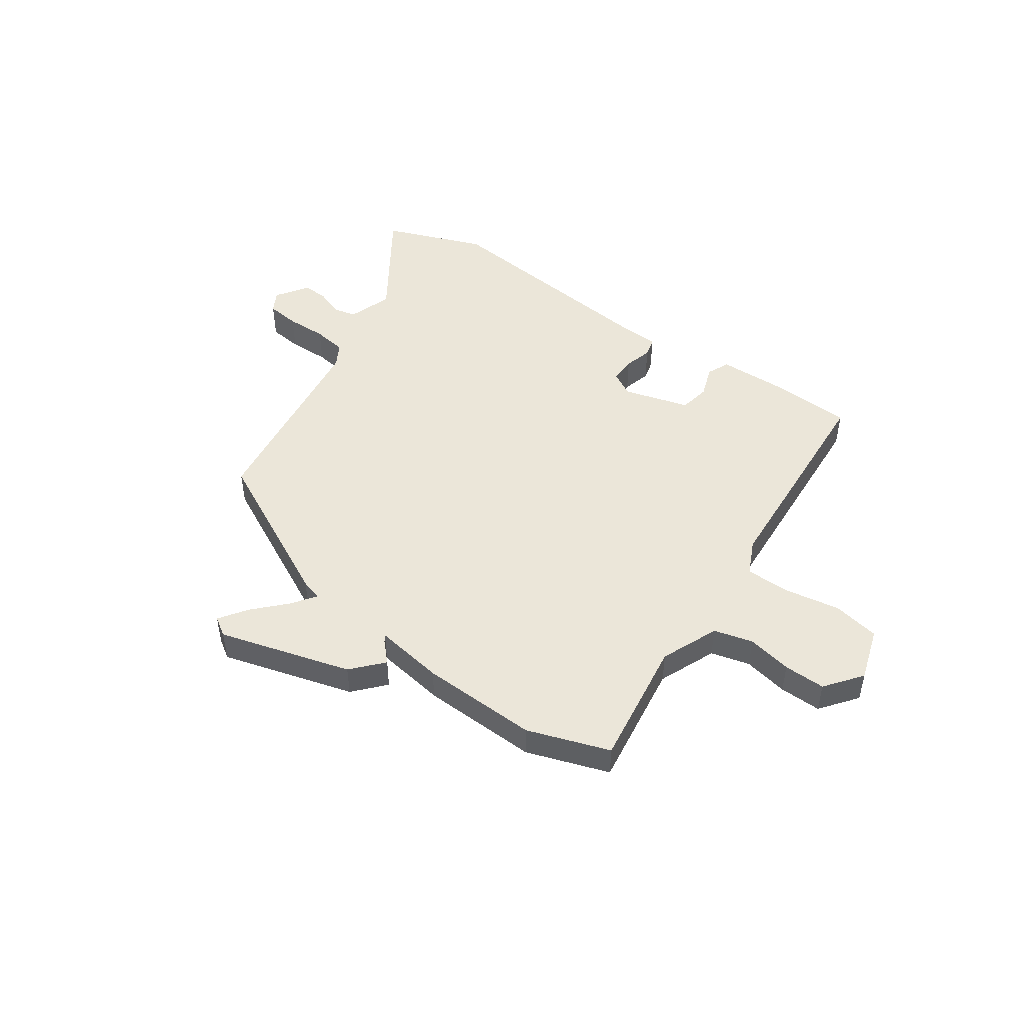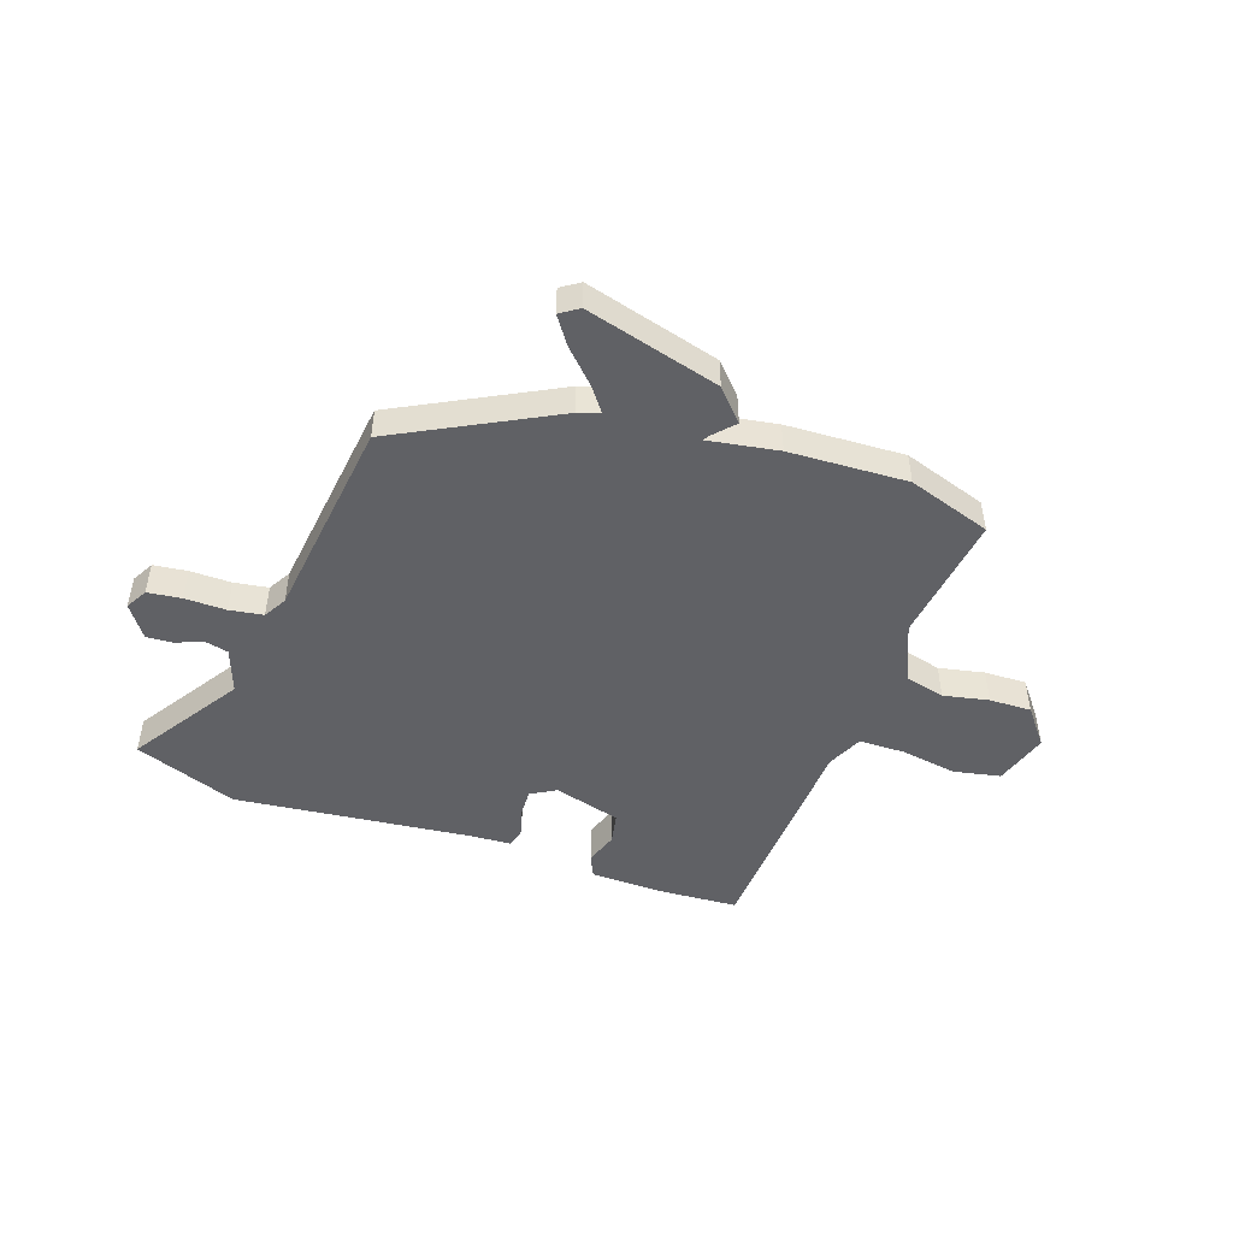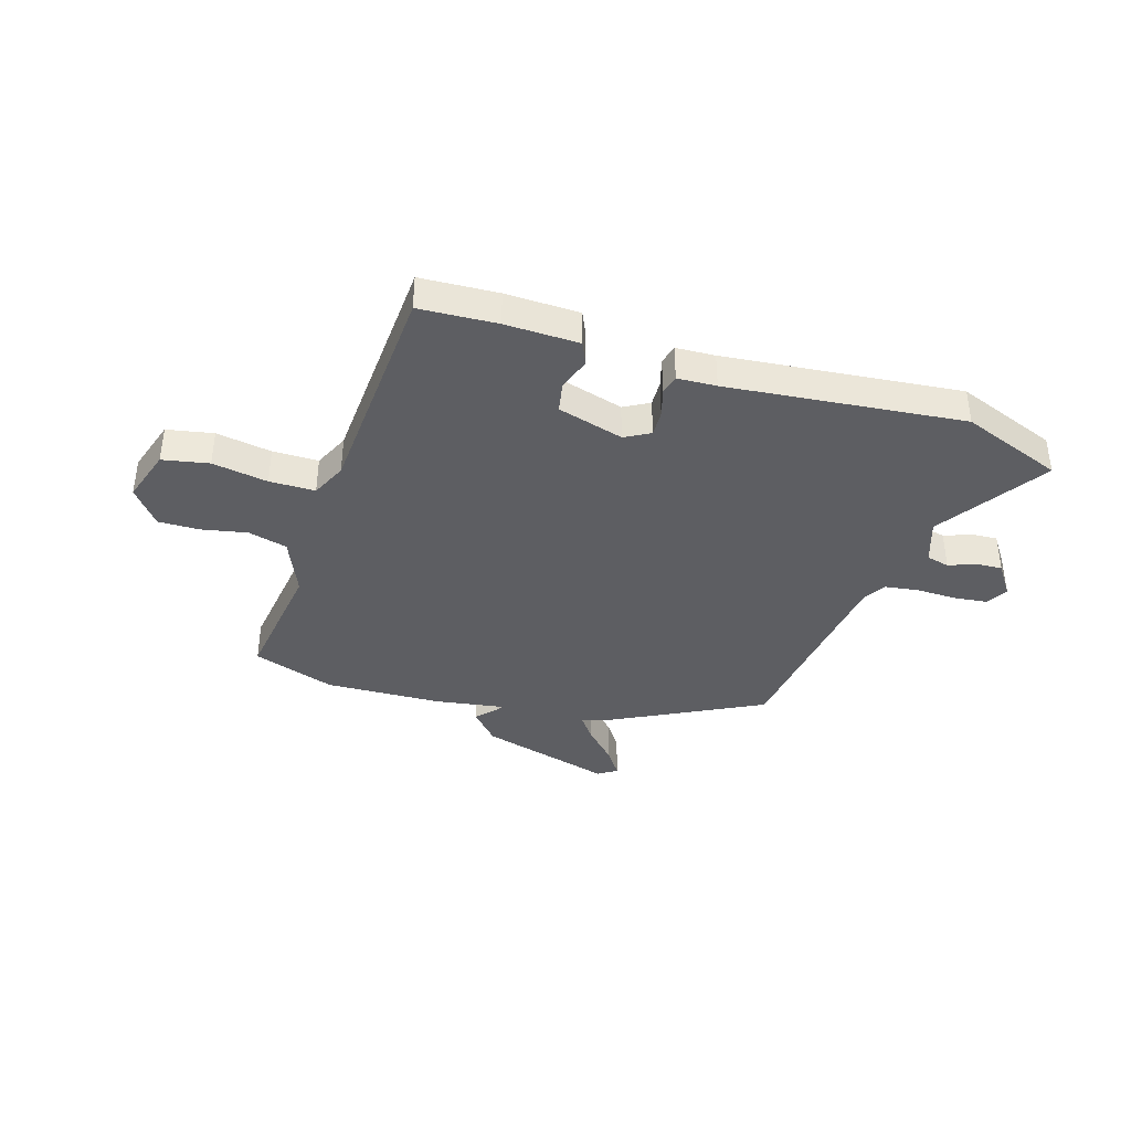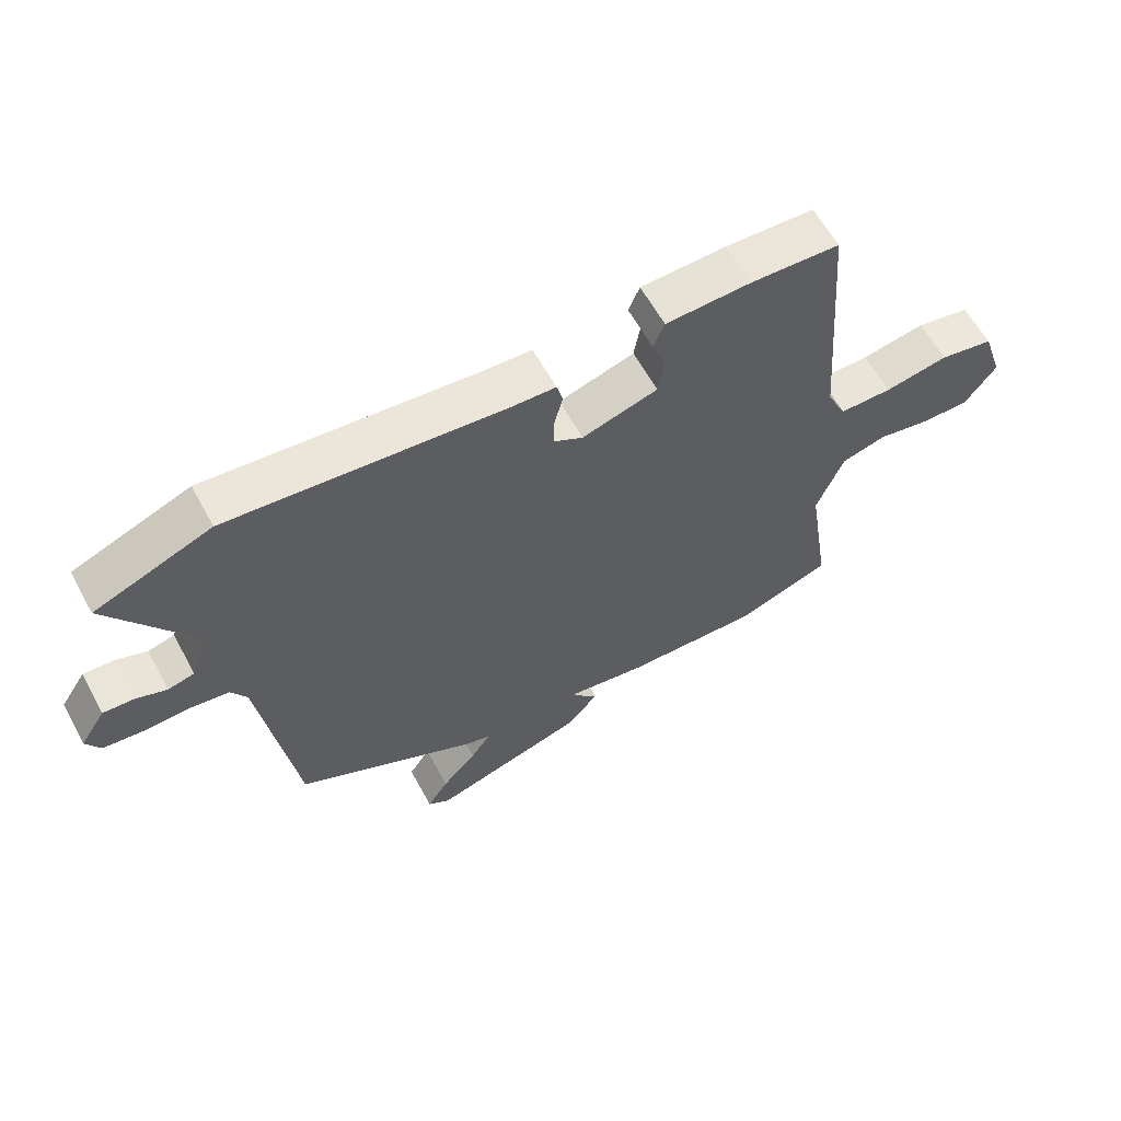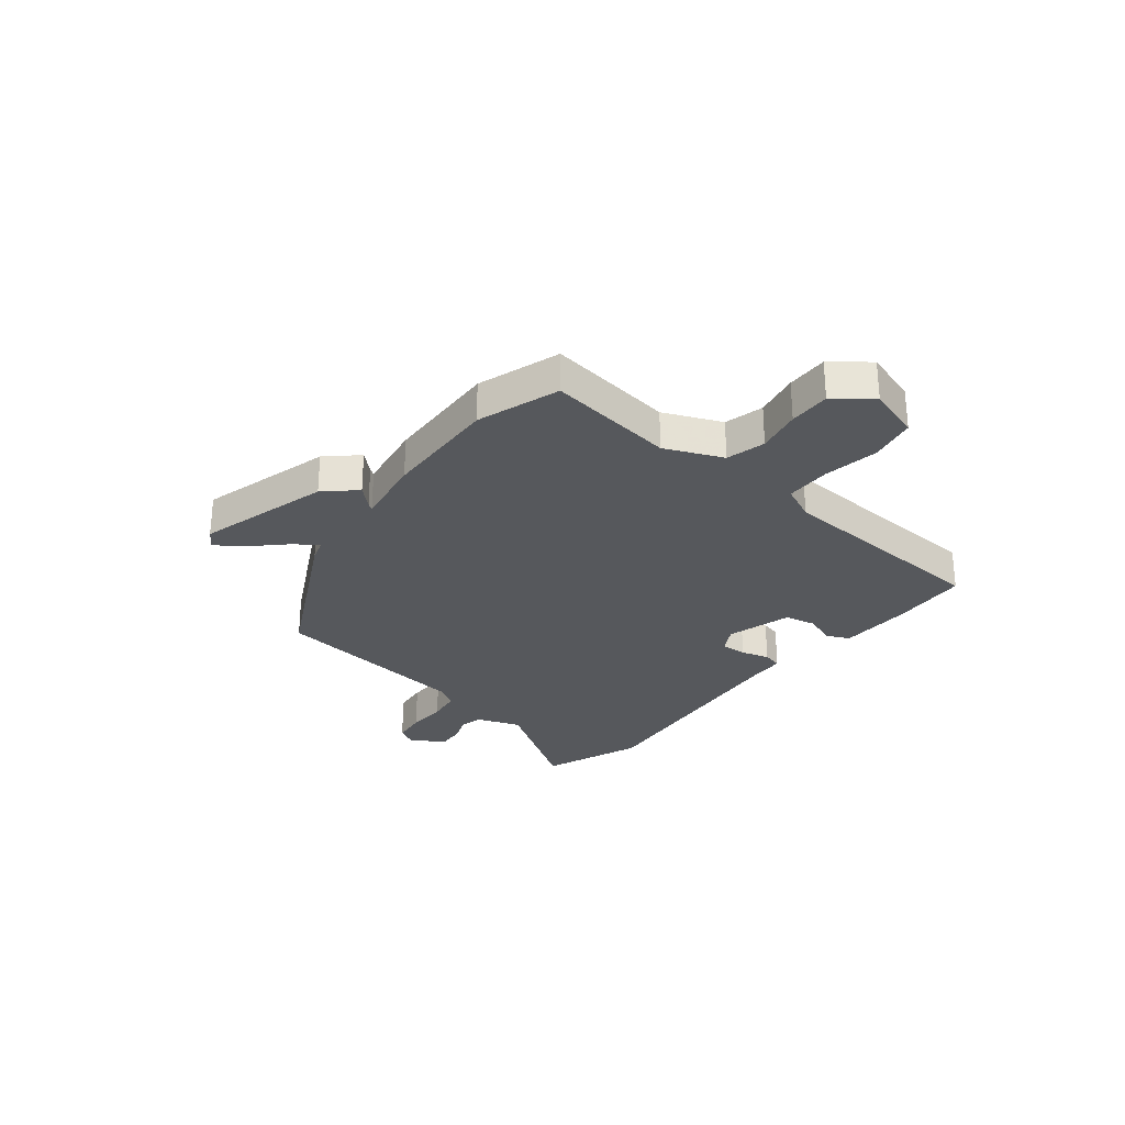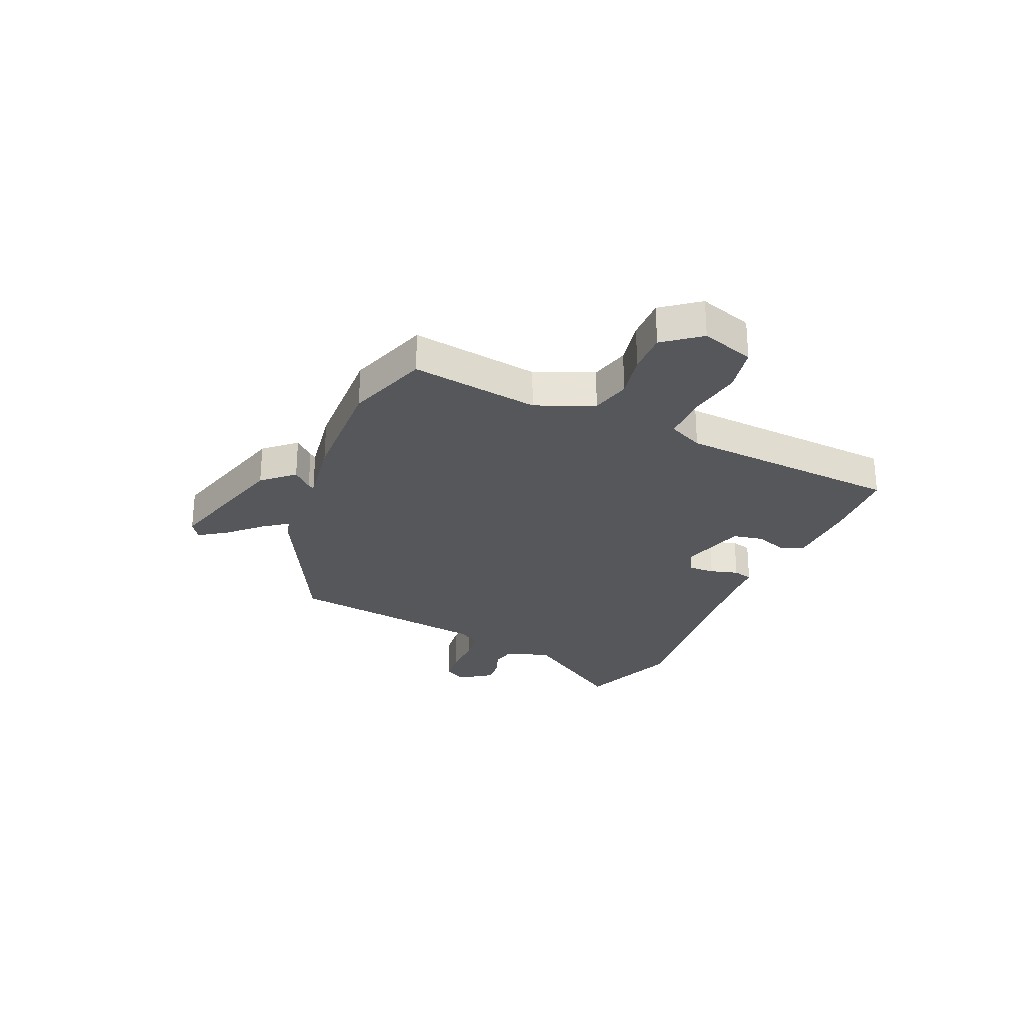
<metadata>
{"format":"obj","ext":"obj","renderer":"f3d","projection":"perspective","resolution":1024,"background":"white","views":[{"elev":48.1,"azim":-144.2,"up":"+Y"},{"elev":-48.4,"azim":162.3,"up":"+Y"},{"elev":-38.9,"azim":-16.2,"up":"+Y"},{"elev":60.7,"azim":151.5,"up":"+Z"},{"elev":-28.3,"azim":-127.5,"up":"+Y"},{"elev":-27.1,"azim":-112.6,"up":"+Y"}]}
</metadata>
<code>
v 0.492 0.07 0.503
v 0.677 0.07 0.429
v 0.543 0.07 0.233
v 0.57 0.07 0.151
v 0.612 0.07 0.14
v 0.662 0.07 0.158
v 0.71 0.07 0.16
v 0.75 0.07 0.1
v 0.727 0.07 0.061
v 0.665 0.07 0.055
v 0.59 0.07 0.058
v 0.528 0.07 0.05
v 0.503 0.07 0.009
v 0.447 0.07 -0.365
v 0.157 0.07 -0.507
v 0.117 0.07 -0.518
v 0.149 0.07 -0.563
v 0.204 0.07 -0.622
v 0.238 0.07 -0.673
v 0.203 0.07 -0.695
v -0.041 0.07 -0.622
v -0.091 0.07 -0.565
v -0.056 0.07 -0.529
v -0.048 0.07 -0.517
v -0.176 0.07 -0.535
v -0.392 0.07 -0.539
v -0.543 0.07 -0.485
v -0.506 0.07 -0.249
v -0.549 0.07 -0.142
v -0.621 0.07 -0.122
v -0.704 0.07 -0.137
v -0.781 0.07 -0.137
v -0.832 0.07 -0.069
v -0.799 0.07 0.029
v -0.713 0.07 0.044
v -0.611 0.07 0.025
v -0.527 0.07 0.024
v -0.496 0.07 0.088
v -0.464 0.07 0.499
v -0.321 0.07 0.504
v -0.185 0.07 0.498
v -0.167 0.07 0.456
v -0.189 0.07 0.397
v -0.179 0.07 0.34
v -0.058 0.07 0.303
v -0.011 0.07 0.328
v -0.012 0.07 0.376
v -0.026 0.07 0.428
v -0.016 0.07 0.464
v 0.056 0.07 0.466
v 0.492 0 0.503
v 0.677 0 0.429
v 0.543 0 0.233
v 0.57 0 0.151
v 0.612 0 0.14
v 0.662 0 0.158
v 0.71 0 0.16
v 0.75 0 0.1
v 0.727 0 0.061
v 0.665 0 0.055
v 0.59 0 0.058
v 0.528 0 0.05
v 0.503 0 0.009
v 0.447 0 -0.365
v 0.157 0 -0.507
v 0.117 0 -0.518
v 0.149 0 -0.563
v 0.204 0 -0.622
v 0.238 0 -0.673
v 0.203 0 -0.695
v -0.041 0 -0.622
v -0.091 0 -0.565
v -0.056 0 -0.529
v -0.048 0 -0.517
v -0.176 0 -0.535
v -0.392 0 -0.539
v -0.543 0 -0.485
v -0.506 0 -0.249
v -0.549 0 -0.142
v -0.621 0 -0.122
v -0.704 0 -0.137
v -0.781 0 -0.137
v -0.832 0 -0.069
v -0.799 0 0.029
v -0.713 0 0.044
v -0.611 0 0.025
v -0.527 0 0.024
v -0.496 0 0.088
v -0.464 0 0.499
v -0.321 0 0.504
v -0.185 0 0.498
v -0.167 0 0.456
v -0.189 0 0.397
v -0.179 0 0.34
v -0.058 0 0.303
v -0.011 0 0.328
v -0.012 0 0.376
v -0.026 0 0.428
v -0.016 0 0.464
v 0.056 0 0.466
f 47 48 49 50
f 46 47 50 1
f 45 46 1 2
f 40 41 42 43
f 38 39 40 43
f 37 38 43 44
f 33 34 35 36
f 33 36 37
f 30 31 32 33
f 30 33 37
f 29 30 37 44
f 25 26 27 28
f 24 25 28 29
f 20 21 22 23
f 20 23 24
f 17 18 19 20
f 16 17 20 24
f 13 14 15 16
f 12 13 16 24
f 8 9 10 11
f 8 11 12
f 5 6 7 8
f 4 5 8 12
f 3 4 12 24
f 45 2 3 24
f 24 29 44 45
f 100 99 98 97
f 51 100 97 96
f 52 51 96 95
f 93 92 91 90
f 93 90 89 88
f 94 93 88 87
f 86 85 84 83
f 87 86 83
f 83 82 81 80
f 87 83 80
f 94 87 80 79
f 78 77 76 75
f 79 78 75 74
f 73 72 71 70
f 74 73 70
f 70 69 68 67
f 74 70 67 66
f 66 65 64 63
f 74 66 63 62
f 61 60 59 58
f 62 61 58
f 58 57 56 55
f 62 58 55 54
f 74 62 54 53
f 74 53 52 95
f 95 94 79 74
f 1 51 52 2
f 2 52 53 3
f 3 53 54 4
f 4 54 55 5
f 5 55 56 6
f 6 56 57 7
f 7 57 58 8
f 8 58 59 9
f 9 59 60 10
f 10 60 61 11
f 11 61 62 12
f 12 62 63 13
f 13 63 64 14
f 14 64 65 15
f 15 65 66 16
f 16 66 67 17
f 17 67 68 18
f 18 68 69 19
f 19 69 70 20
f 20 70 71 21
f 21 71 72 22
f 22 72 73 23
f 23 73 74 24
f 24 74 75 25
f 25 75 76 26
f 26 76 77 27
f 27 77 78 28
f 28 78 79 29
f 29 79 80 30
f 30 80 81 31
f 31 81 82 32
f 32 82 83 33
f 33 83 84 34
f 34 84 85 35
f 35 85 86 36
f 36 86 87 37
f 37 87 88 38
f 38 88 89 39
f 39 89 90 40
f 40 90 91 41
f 41 91 92 42
f 42 92 93 43
f 43 93 94 44
f 44 94 95 45
f 45 95 96 46
f 46 96 97 47
f 47 97 98 48
f 48 98 99 49
f 49 99 100 50
f 50 100 51 1

</code>
